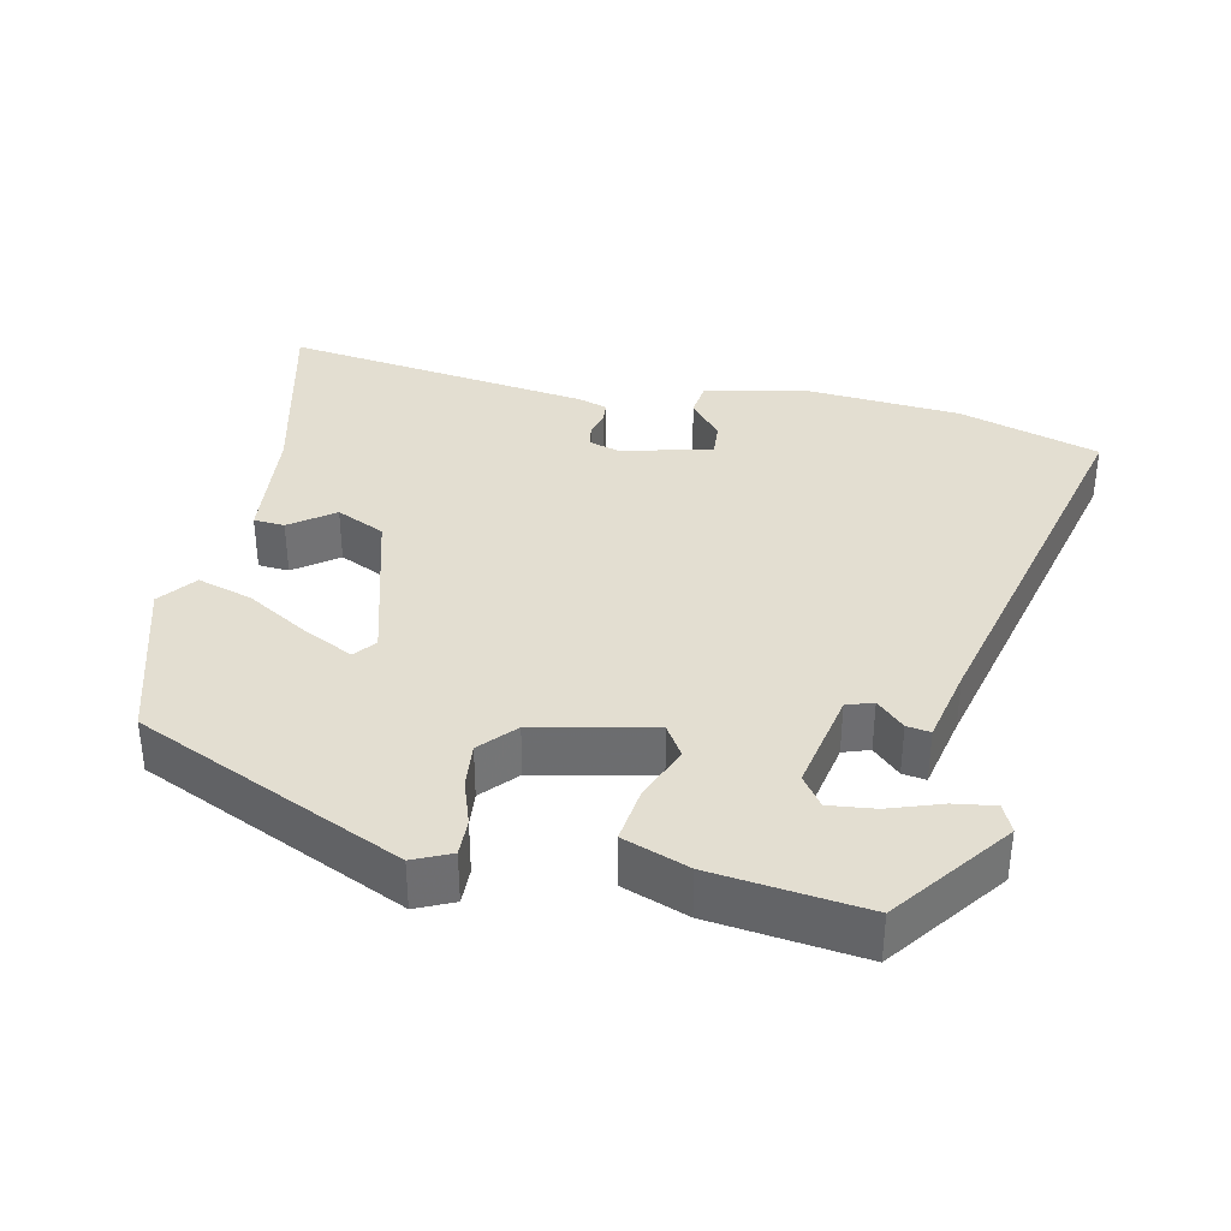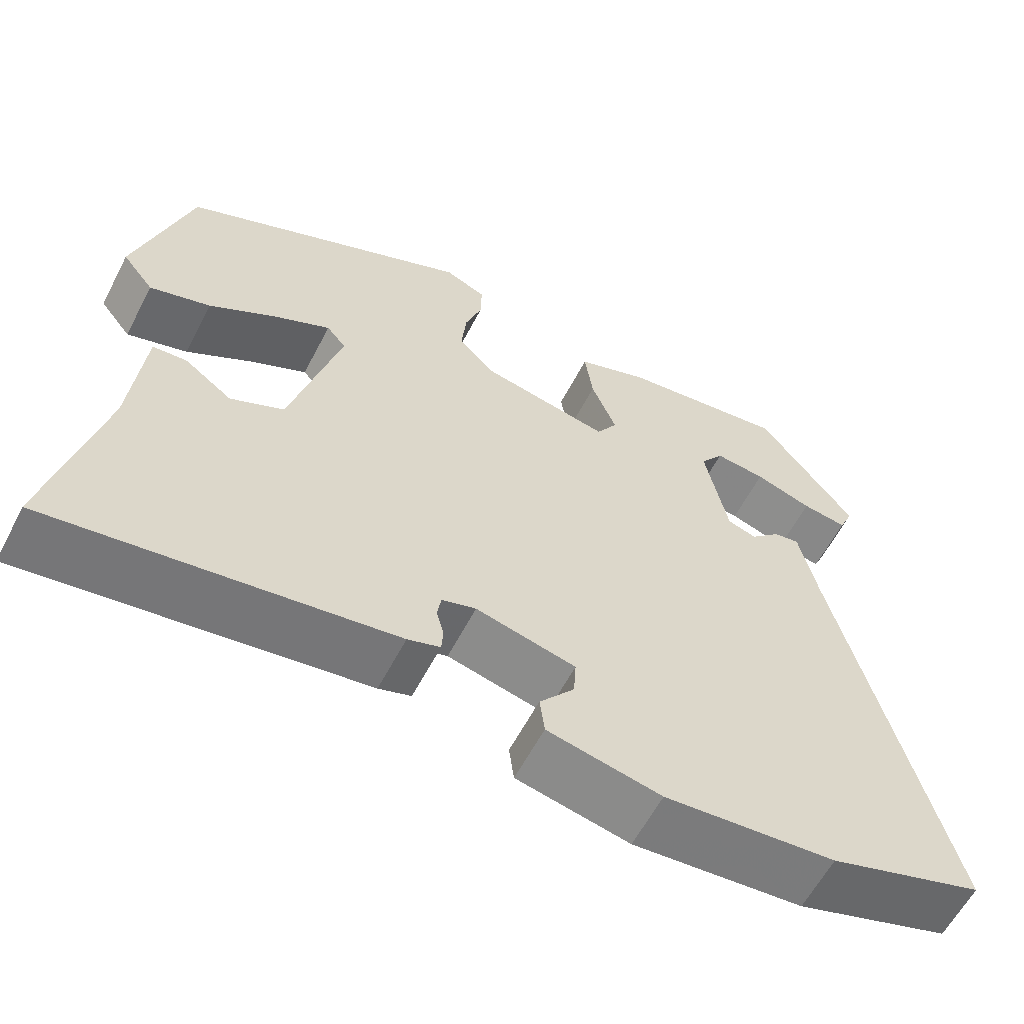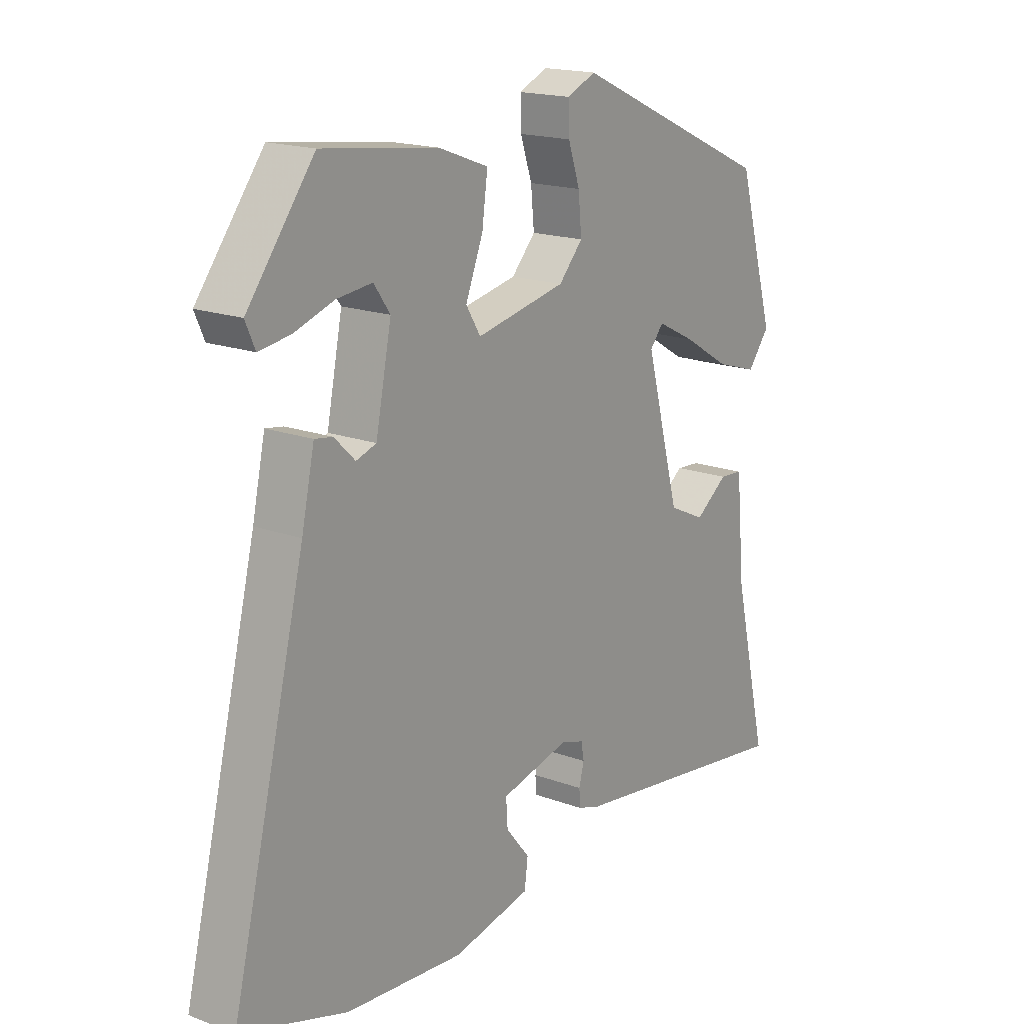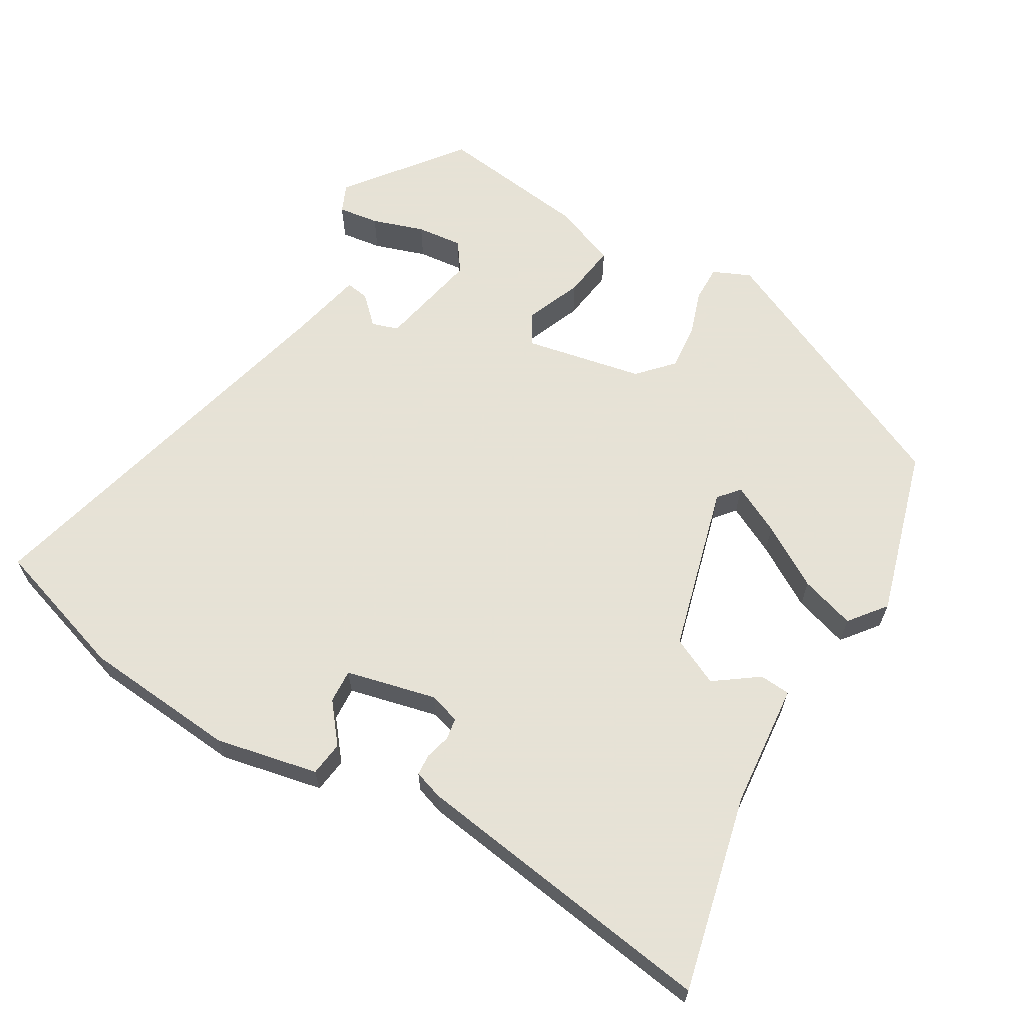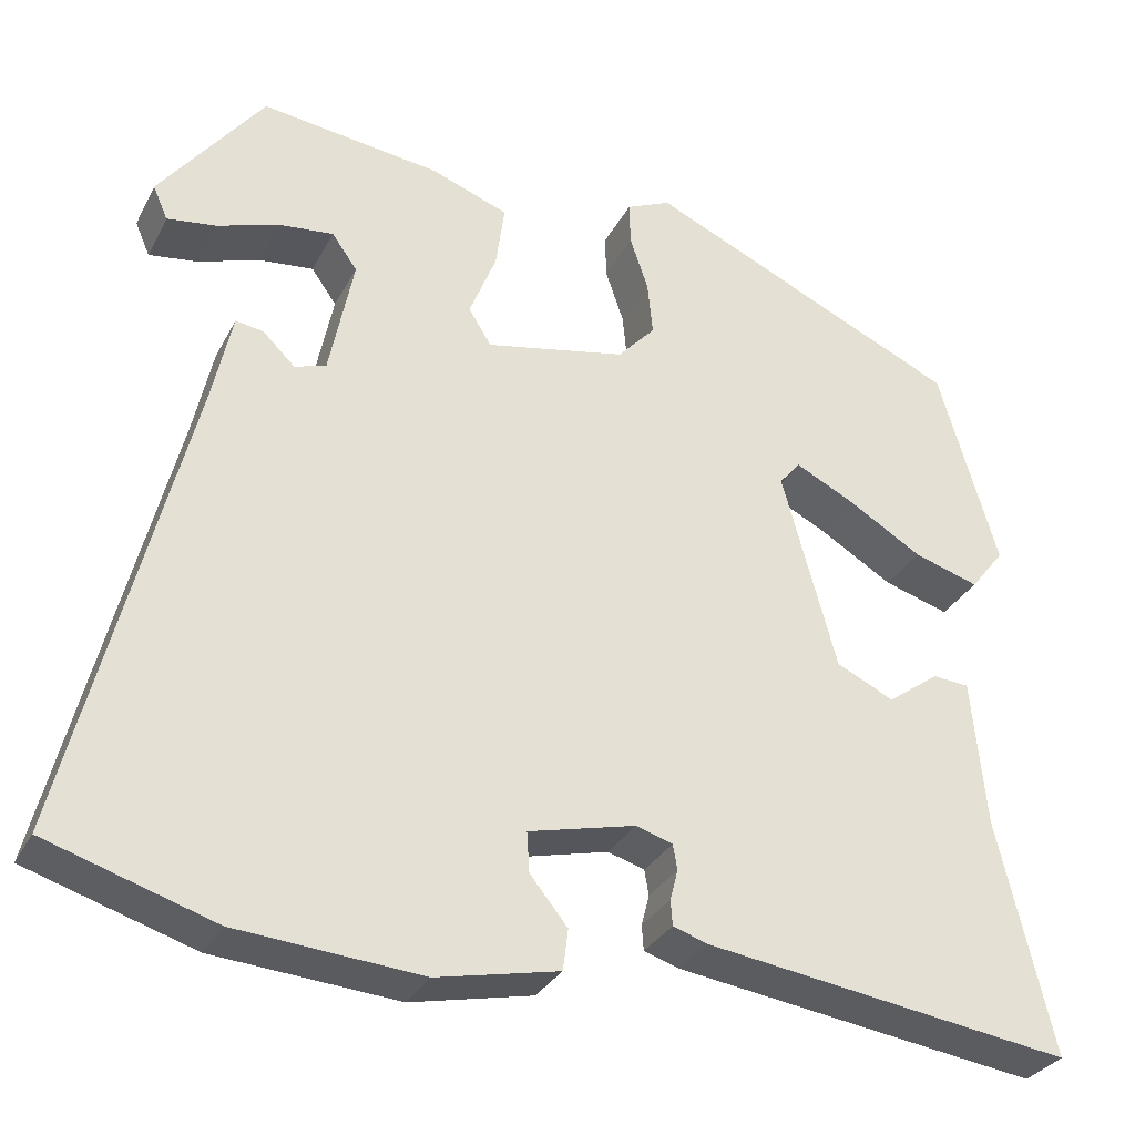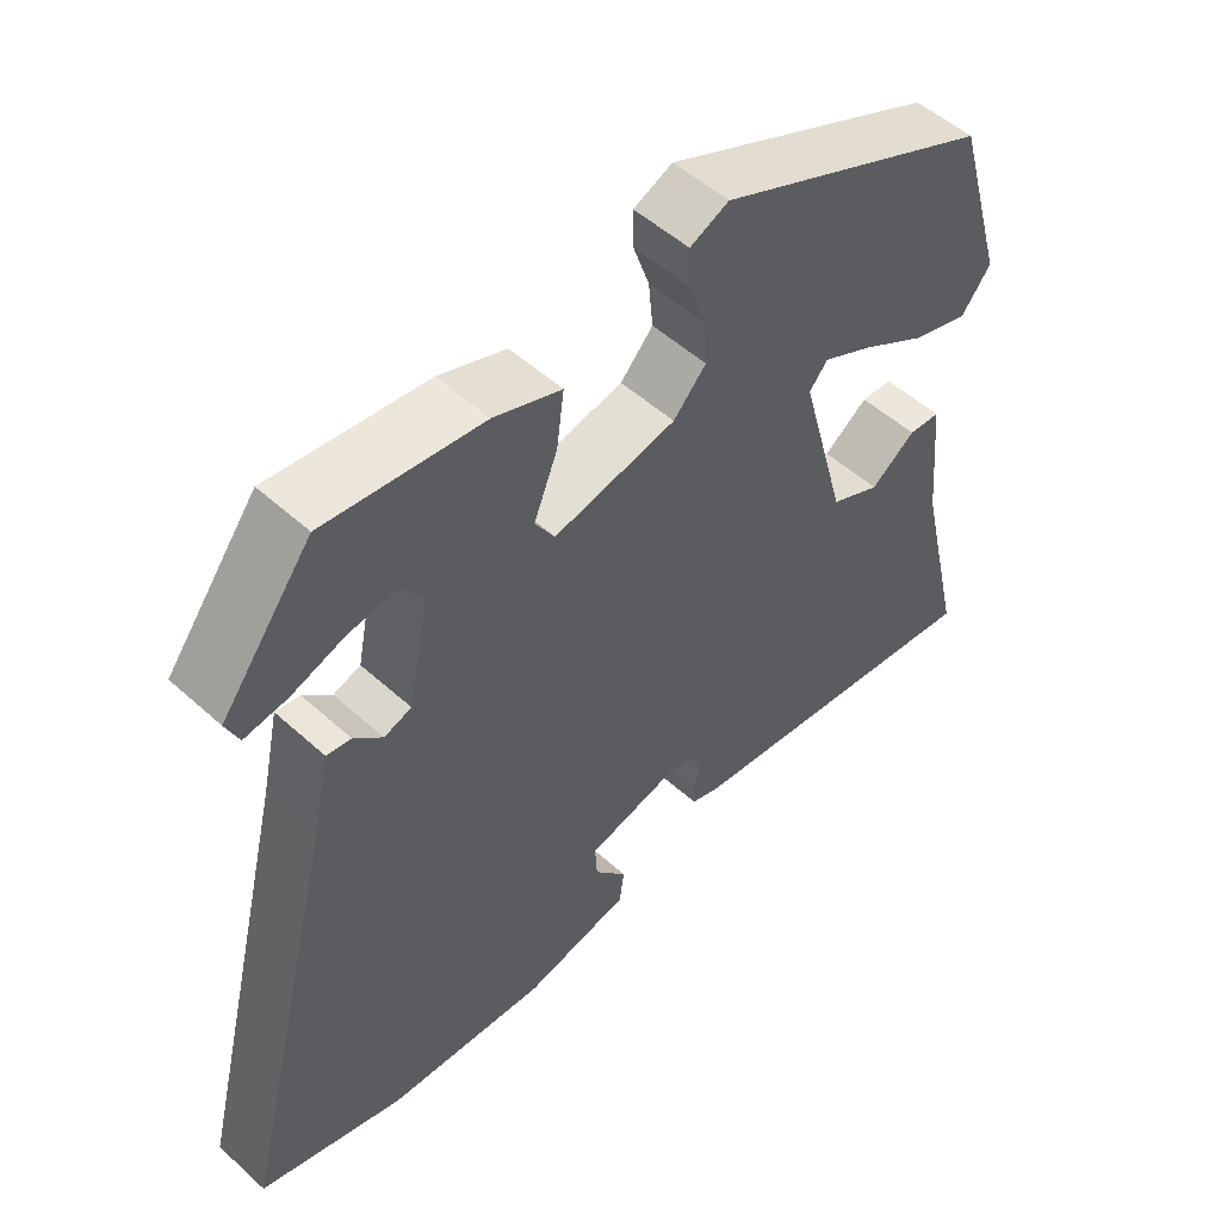
<metadata>
{"format":"obj","ext":"obj","renderer":"f3d","projection":"perspective","resolution":1024,"background":"white","views":[{"elev":36.0,"azim":11.9,"up":"+Y"},{"elev":-60.2,"azim":-27.4,"up":"+Z"},{"elev":17.7,"azim":126.0,"up":"+Z"},{"elev":63.8,"azim":-149.3,"up":"+Y"},{"elev":-31.1,"azim":156.3,"up":"+Z"},{"elev":52.3,"azim":134.2,"up":"+Z"}]}
</metadata>
<code>
v 0.591 0.07 -0.471
v 0.4 0.07 -0.531
v 0.189 0.07 -0.548
v 0.049 0.07 -0.518
v 0.043 0.07 -0.471
v 0.086 0.07 -0.418
v 0.089 0.07 -0.372
v -0.034 0.07 -0.342
v -0.076 0.07 -0.355
v -0.081 0.07 -0.384
v -0.072 0.07 -0.419
v -0.074 0.07 -0.448
v -0.114 0.07 -0.461
v -0.534 0.07 -0.52
v -0.471 0.07 -0.253
v -0.455 0.07 -0.084
v -0.413 0.07 -0.081
v -0.354 0.07 -0.124
v -0.288 0.07 -0.093
v -0.226 0.07 0.135
v -0.25 0.07 0.164
v -0.318 0.07 0.13
v -0.403 0.07 0.079
v -0.478 0.07 0.056
v -0.517 0.07 0.106
v -0.45 0.07 0.336
v -0.088 0.07 0.5
v -0.037 0.07 0.477
v -0.038 0.07 0.427
v -0.059 0.07 0.365
v -0.065 0.07 0.303
v -0.022 0.07 0.256
v 0.139 0.07 0.223
v 0.165 0.07 0.265
v 0.134 0.07 0.343
v 0.124 0.07 0.417
v 0.213 0.07 0.45
v 0.419 0.07 0.476
v 0.538 0.07 0.32
v 0.521 0.07 0.281
v 0.465 0.07 0.289
v 0.394 0.07 0.313
v 0.331 0.07 0.32
v 0.302 0.07 0.279
v 0.33 0.07 0.14
v 0.366 0.07 0.128
v 0.403 0.07 0.164
v 0.435 0.07 0.169
v 0.458 0.07 0.064
v 0.591 0 -0.471
v 0.4 0 -0.531
v 0.189 0 -0.548
v 0.049 0 -0.518
v 0.043 0 -0.471
v 0.086 0 -0.418
v 0.089 0 -0.372
v -0.034 0 -0.342
v -0.076 0 -0.355
v -0.081 0 -0.384
v -0.072 0 -0.419
v -0.074 0 -0.448
v -0.114 0 -0.461
v -0.534 0 -0.52
v -0.471 0 -0.253
v -0.455 0 -0.084
v -0.413 0 -0.081
v -0.354 0 -0.124
v -0.288 0 -0.093
v -0.226 0 0.135
v -0.25 0 0.164
v -0.318 0 0.13
v -0.403 0 0.079
v -0.478 0 0.056
v -0.517 0 0.106
v -0.45 0 0.336
v -0.088 0 0.5
v -0.037 0 0.477
v -0.038 0 0.427
v -0.059 0 0.365
v -0.065 0 0.303
v -0.022 0 0.256
v 0.139 0 0.223
v 0.165 0 0.265
v 0.134 0 0.343
v 0.124 0 0.417
v 0.213 0 0.45
v 0.419 0 0.476
v 0.538 0 0.32
v 0.521 0 0.281
v 0.465 0 0.289
v 0.394 0 0.313
v 0.331 0 0.32
v 0.302 0 0.279
v 0.33 0 0.14
v 0.366 0 0.128
v 0.403 0 0.164
v 0.435 0 0.169
v 0.458 0 0.064
f 46 47 48 49
f 2 3 4
f 1 2 4
f 49 1 4
f 46 49 4
f 45 46 4
f 40 41 42
f 39 40 42
f 38 39 42
f 37 38 42
f 36 37 42
f 36 42 43
f 36 43 44
f 35 36 44
f 34 35 44
f 28 29 30
f 27 28 30
f 26 27 30
f 25 26 30
f 24 25 30
f 23 24 30
f 22 23 30
f 21 22 30 31
f 20 21 31 32
f 15 16 17 18
f 15 18 19
f 14 15 19
f 13 14 19
f 12 13 19
f 11 12 19
f 10 11 19
f 19 20 32
f 10 19 32
f 9 10 32
f 4 5 6
f 45 4 6
f 45 6 7
f 44 45 7
f 34 44 7
f 33 34 7
f 32 33 7 8
f 8 9 32
f 98 97 96 95
f 53 52 51
f 53 51 50
f 53 50 98
f 53 98 95
f 53 95 94
f 91 90 89
f 91 89 88
f 91 88 87
f 91 87 86
f 91 86 85
f 92 91 85
f 93 92 85
f 93 85 84
f 93 84 83
f 79 78 77
f 79 77 76
f 79 76 75
f 79 75 74
f 79 74 73
f 79 73 72
f 79 72 71
f 80 79 71 70
f 81 80 70 69
f 67 66 65 64
f 68 67 64
f 68 64 63
f 68 63 62
f 68 62 61
f 68 61 60
f 68 60 59
f 81 69 68
f 81 68 59
f 81 59 58
f 55 54 53
f 55 53 94
f 56 55 94
f 56 94 93
f 56 93 83
f 56 83 82
f 57 56 82 81
f 81 58 57
f 1 50 51 2
f 2 51 52 3
f 3 52 53 4
f 4 53 54 5
f 5 54 55 6
f 6 55 56 7
f 7 56 57 8
f 8 57 58 9
f 9 58 59 10
f 10 59 60 11
f 11 60 61 12
f 12 61 62 13
f 13 62 63 14
f 14 63 64 15
f 15 64 65 16
f 16 65 66 17
f 17 66 67 18
f 18 67 68 19
f 19 68 69 20
f 20 69 70 21
f 21 70 71 22
f 22 71 72 23
f 23 72 73 24
f 24 73 74 25
f 25 74 75 26
f 26 75 76 27
f 27 76 77 28
f 28 77 78 29
f 29 78 79 30
f 30 79 80 31
f 31 80 81 32
f 32 81 82 33
f 33 82 83 34
f 34 83 84 35
f 35 84 85 36
f 36 85 86 37
f 37 86 87 38
f 38 87 88 39
f 39 88 89 40
f 40 89 90 41
f 41 90 91 42
f 42 91 92 43
f 43 92 93 44
f 44 93 94 45
f 45 94 95 46
f 46 95 96 47
f 47 96 97 48
f 48 97 98 49
f 49 98 50 1

</code>
